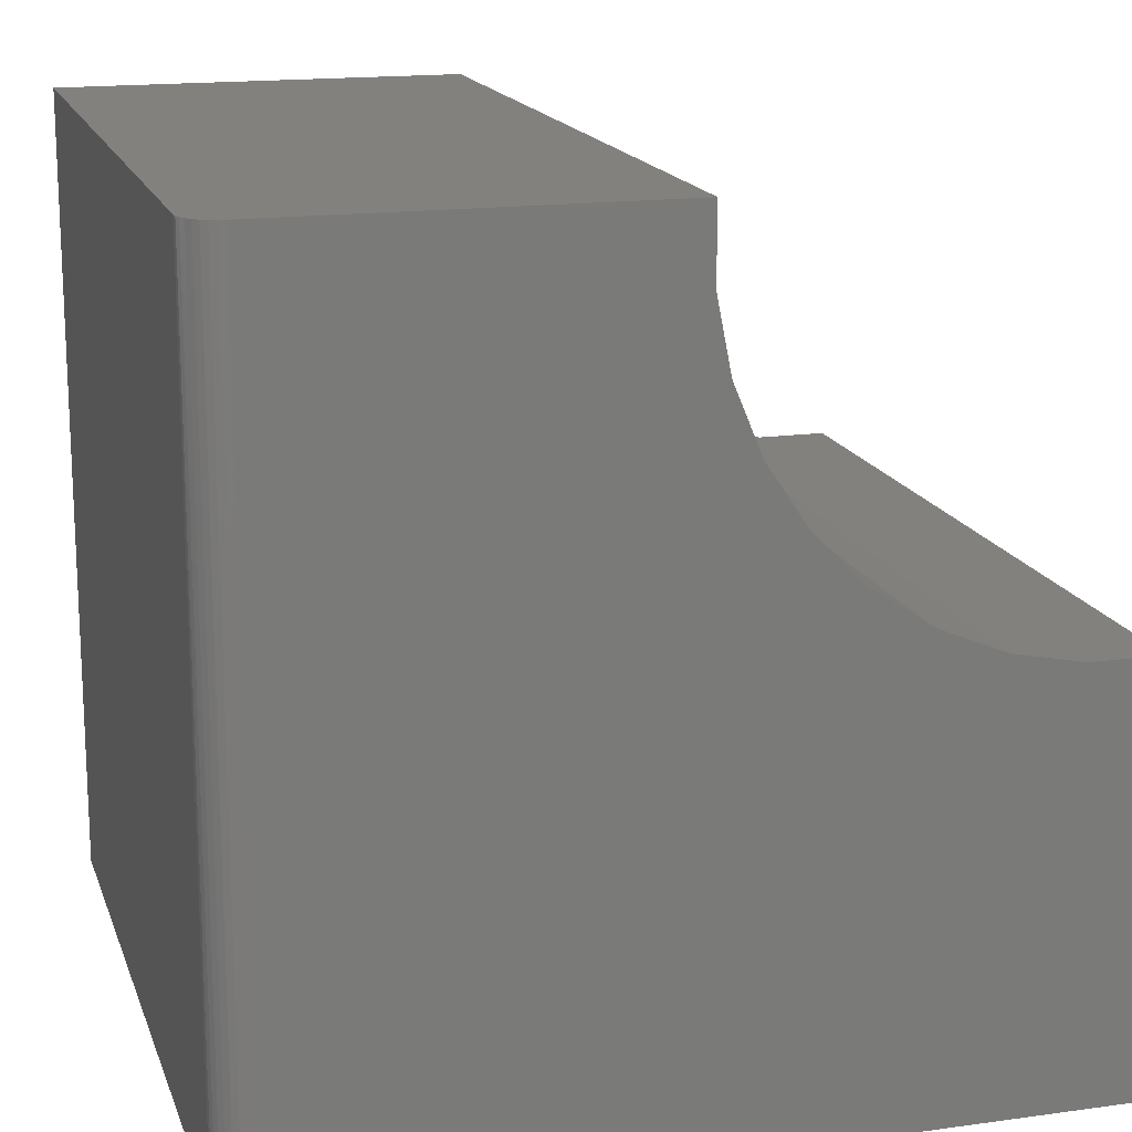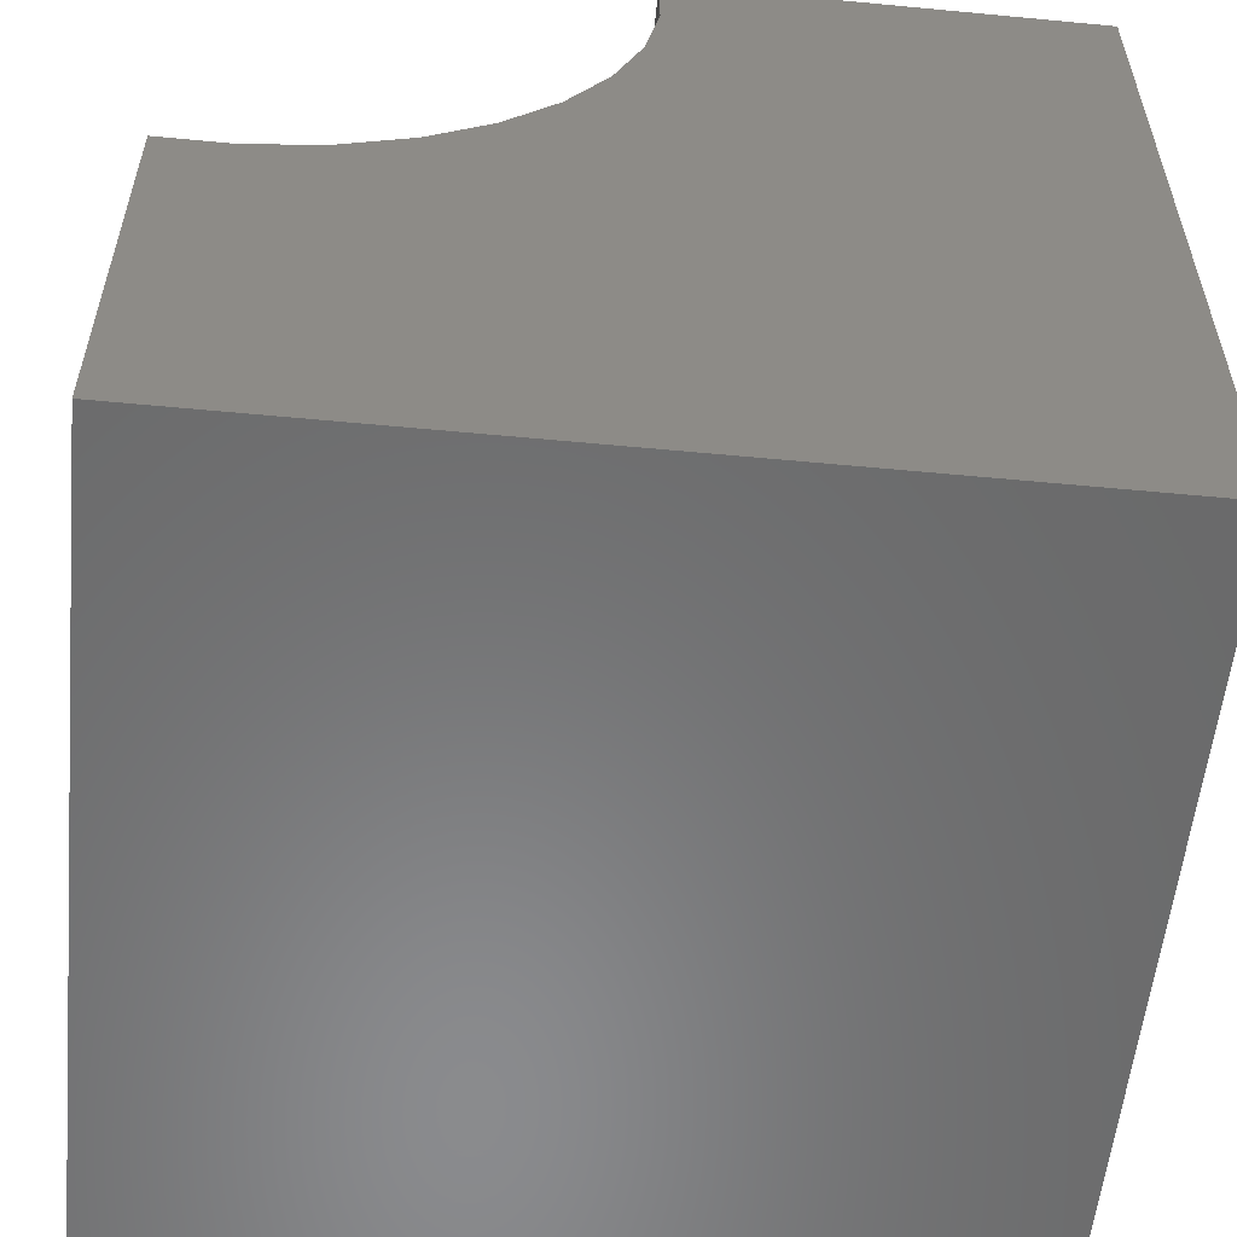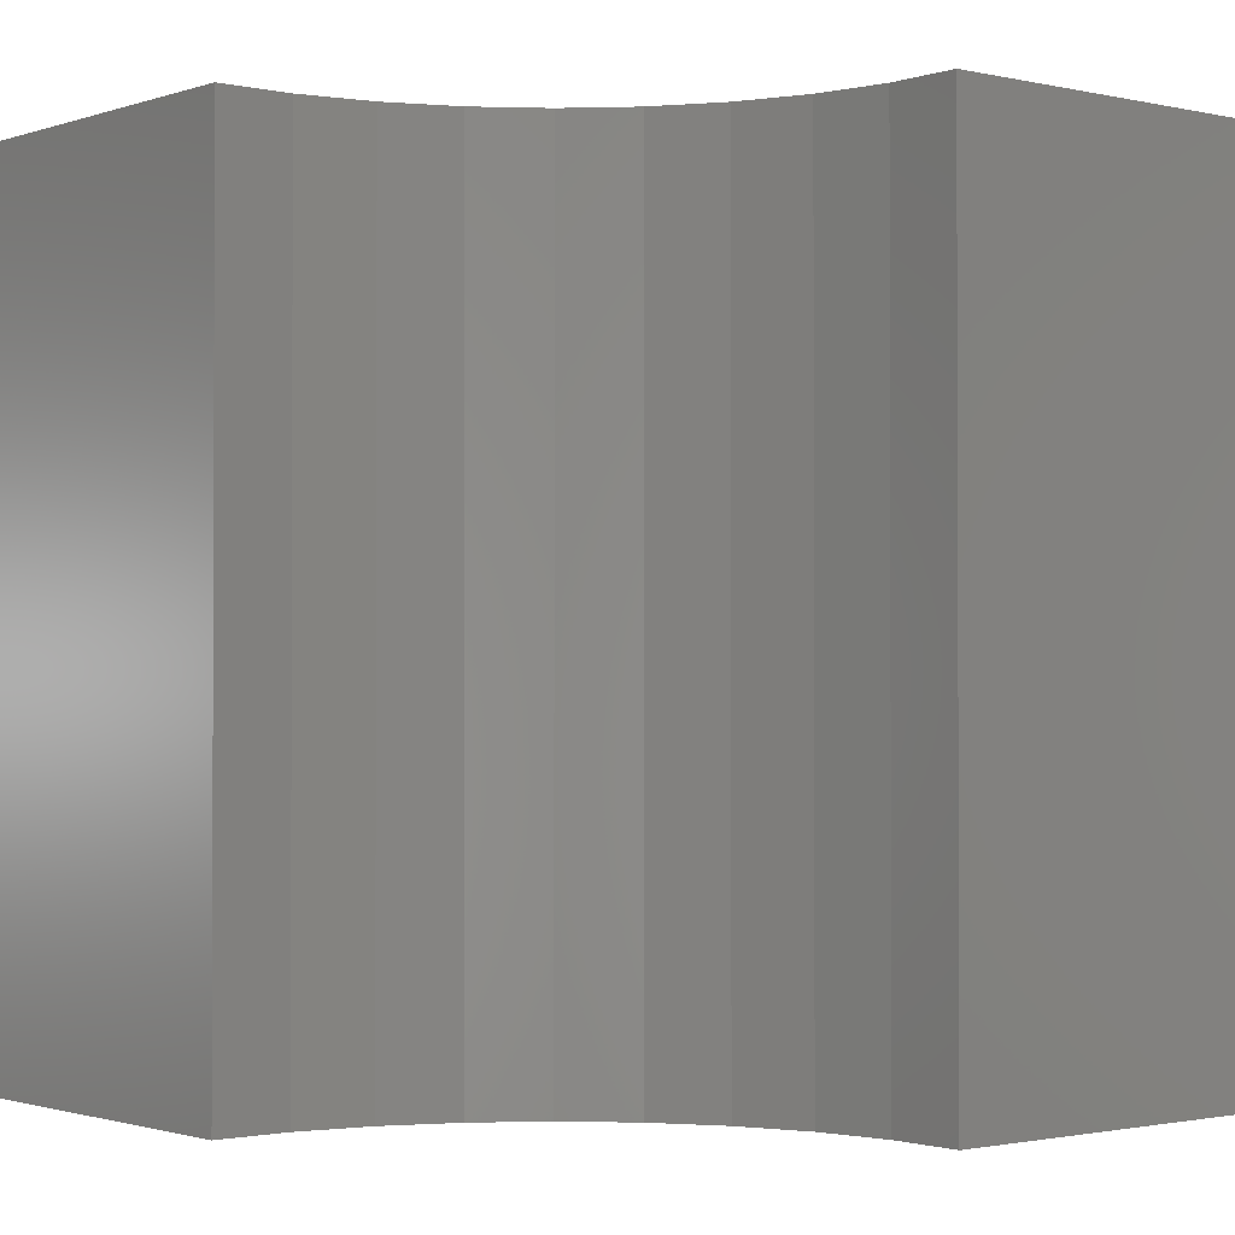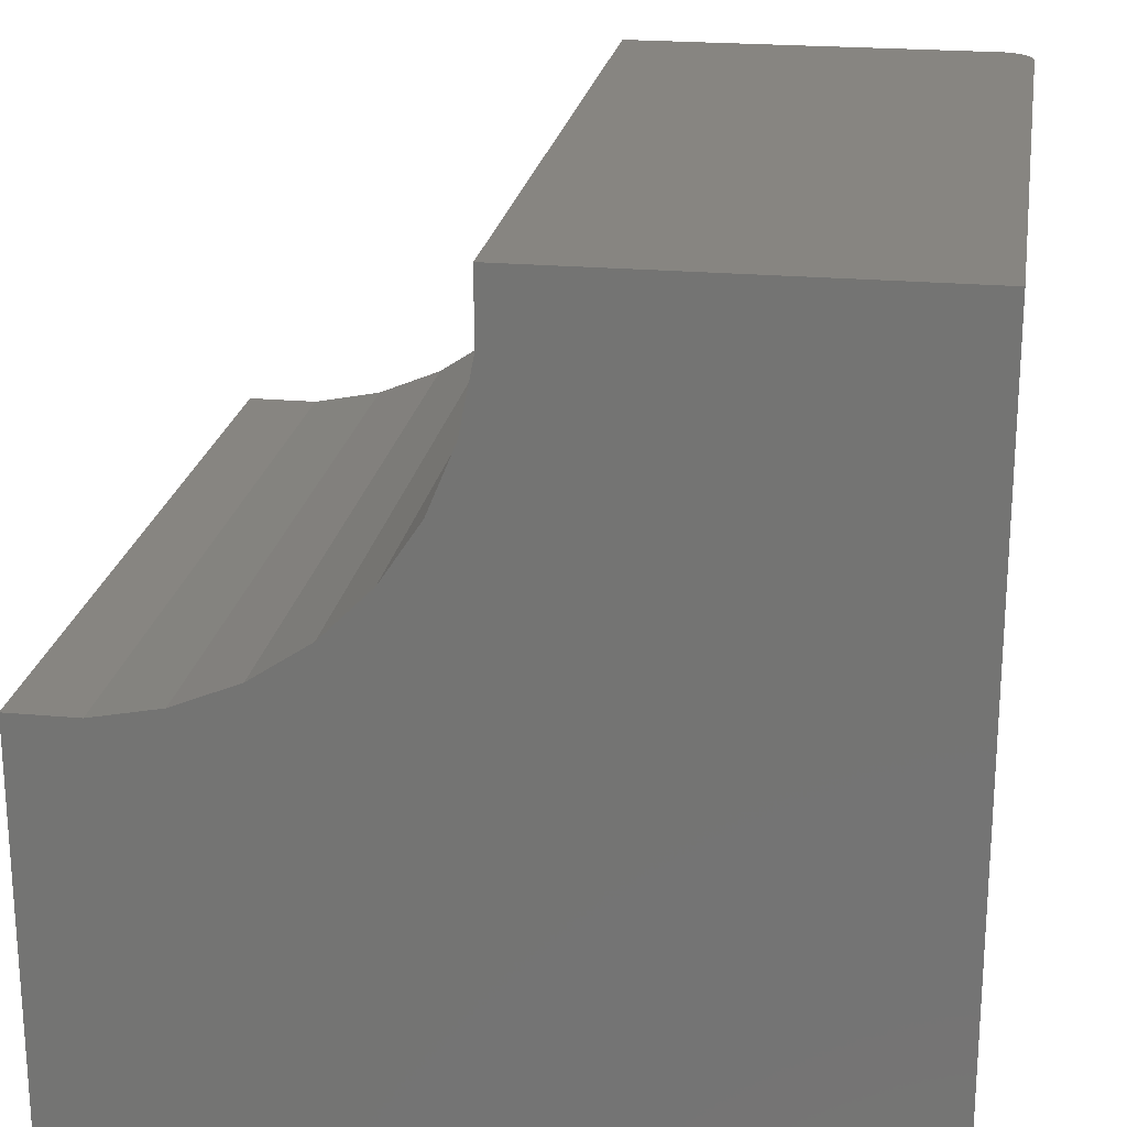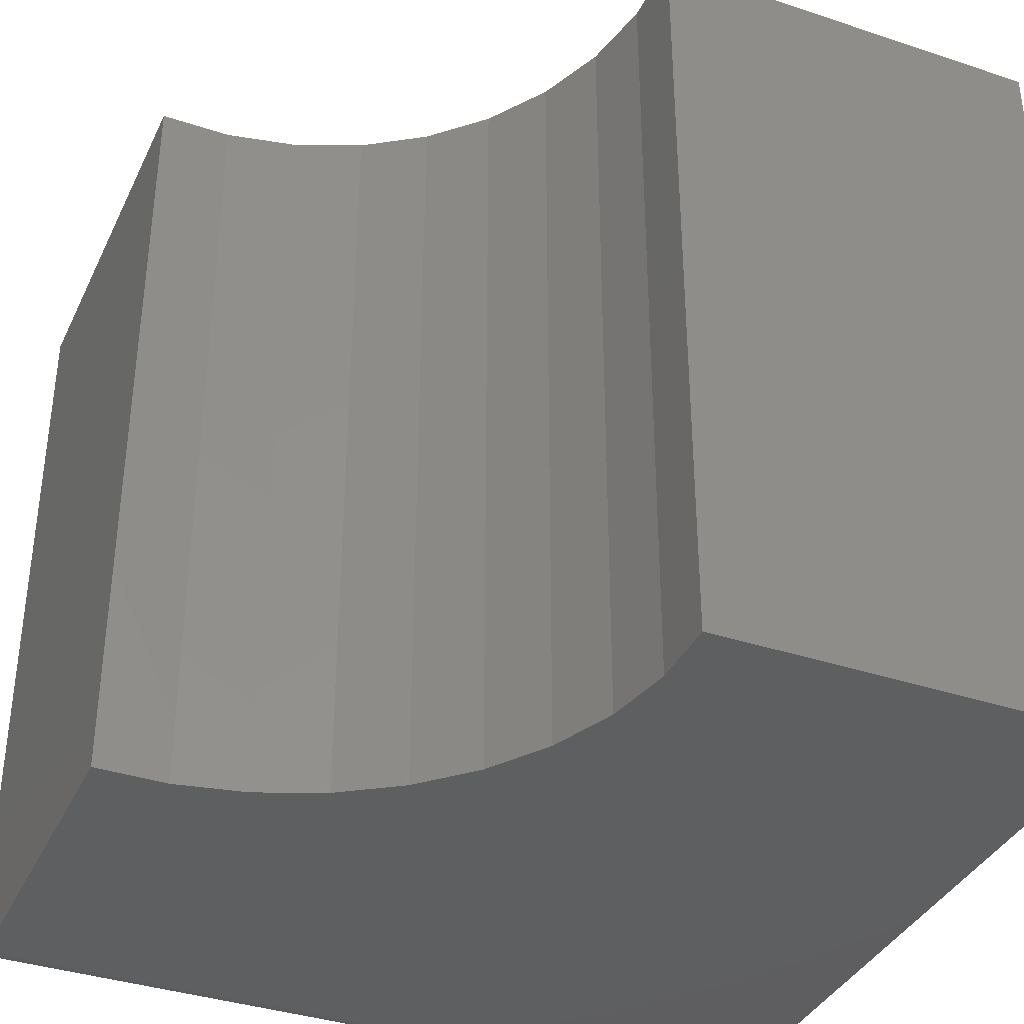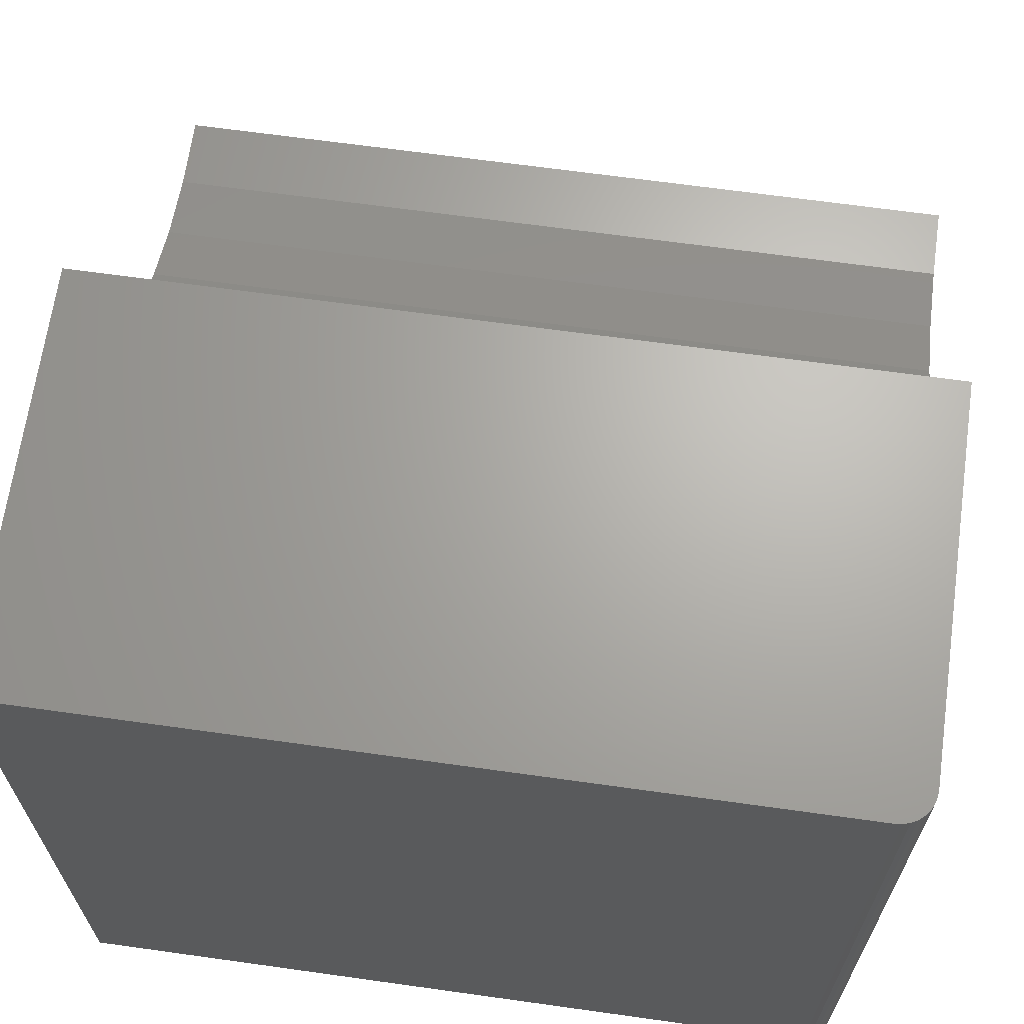
<metadata>
{"format":"stl","ext":"stl","renderer":"f3d","projection":"perspective","resolution":1024,"background":"white","views":[{"elev":16.3,"azim":-15.9,"up":"+Z"},{"elev":-56.5,"azim":174.3,"up":"+Z"},{"elev":-1.4,"azim":50.4,"up":"+Y"},{"elev":22.0,"azim":-171.0,"up":"+Z"},{"elev":-37.1,"azim":66.8,"up":"+Y"},{"elev":66.5,"azim":-82.0,"up":"+Z"}]}
</metadata>
<code>
# stl→obj: 42 verts, 80 faces
v -0.7188 -0.75 -1.914e-18
v 1.11e-16 -0.75 -4.592e-17
v 1.342e-16 -0.75 0.3789
v -0.06654 -0.75 0.3789
v -0.1318 -0.75 0.3919
v -0.1933 -0.75 0.4174
v -0.2486 -0.75 0.4544
v -0.2956 -0.75 0.5014
v -0.3326 -0.75 0.5567
v -0.3581 -0.75 0.6182
v -0.3711 -0.75 0.6835
v -0.3711 -0.75 0.75
v -0.7188 -0.75 0.75
v -0.75 5.099e-33 0.75
v -0.75 0 0
v -0.75 -0.7188 0.75
v -0.75 -0.7188 0
v -0.7307 -0.7476 0.75
v -0.7248 -0.7494 0.75
v -0.3711 1.801e-17 0.75
v -0.7494 -0.7248 0.75
v -0.7476 -0.7307 0.75
v -0.7447 -0.7361 0.75
v -0.7408 -0.7408 0.75
v -0.7361 -0.7447 0.75
v -0.7248 -0.7494 -1.54e-18
v -0.7307 -0.7476 -1.181e-18
v -0.7361 -0.7447 -8.504e-19
v -0.7408 -0.7408 -5.605e-19
v -0.7447 -0.7361 -3.225e-19
v -0.7476 -0.7307 -1.457e-19
v -0.7494 -0.7248 -3.677e-20
v 0 8.327e-17 -4.592e-17
v -0.3711 1.801e-17 0.6835
v -0.3581 1.945e-17 0.6182
v -0.3326 2.228e-17 0.5567
v -0.2956 2.638e-17 0.5014
v -0.2486 3.161e-17 0.4544
v -0.1933 3.775e-17 0.4174
v -0.1318 4.457e-17 0.3919
v -0.06654 5.182e-17 0.3789
v 2.32e-17 8.327e-17 0.3789
f 1 2 3
f 1 3 4
f 1 4 5
f 1 5 6
f 1 6 7
f 1 7 8
f 1 8 9
f 1 9 10
f 1 10 11
f 1 11 12
f 1 12 13
f 14 15 16
f 16 15 17
f 13 18 19
f 12 20 14
f 12 14 16
f 12 16 21
f 12 21 22
f 12 22 23
f 12 23 24
f 12 24 25
f 12 25 18
f 12 18 13
f 1 26 27
f 2 1 27
f 2 27 28
f 2 28 29
f 2 29 30
f 2 30 31
f 2 31 32
f 2 32 17
f 2 17 15
f 2 15 33
f 16 17 21
f 21 17 32
f 21 32 22
f 22 32 31
f 22 31 23
f 23 31 30
f 23 30 24
f 24 30 29
f 24 29 25
f 25 29 28
f 25 28 18
f 18 28 27
f 18 27 19
f 19 27 26
f 19 26 13
f 13 26 1
f 15 14 20
f 15 20 34
f 15 34 35
f 15 35 36
f 15 36 37
f 15 37 38
f 15 38 39
f 15 39 40
f 15 40 41
f 15 41 42
f 15 42 33
f 38 6 39
f 39 6 5
f 39 5 40
f 40 5 4
f 40 4 41
f 41 4 3
f 41 3 42
f 6 38 7
f 7 38 37
f 7 37 8
f 8 37 36
f 8 36 9
f 9 36 35
f 9 35 10
f 10 35 34
f 10 34 11
f 11 34 20
f 11 20 12
f 33 42 2
f 2 42 3

</code>
